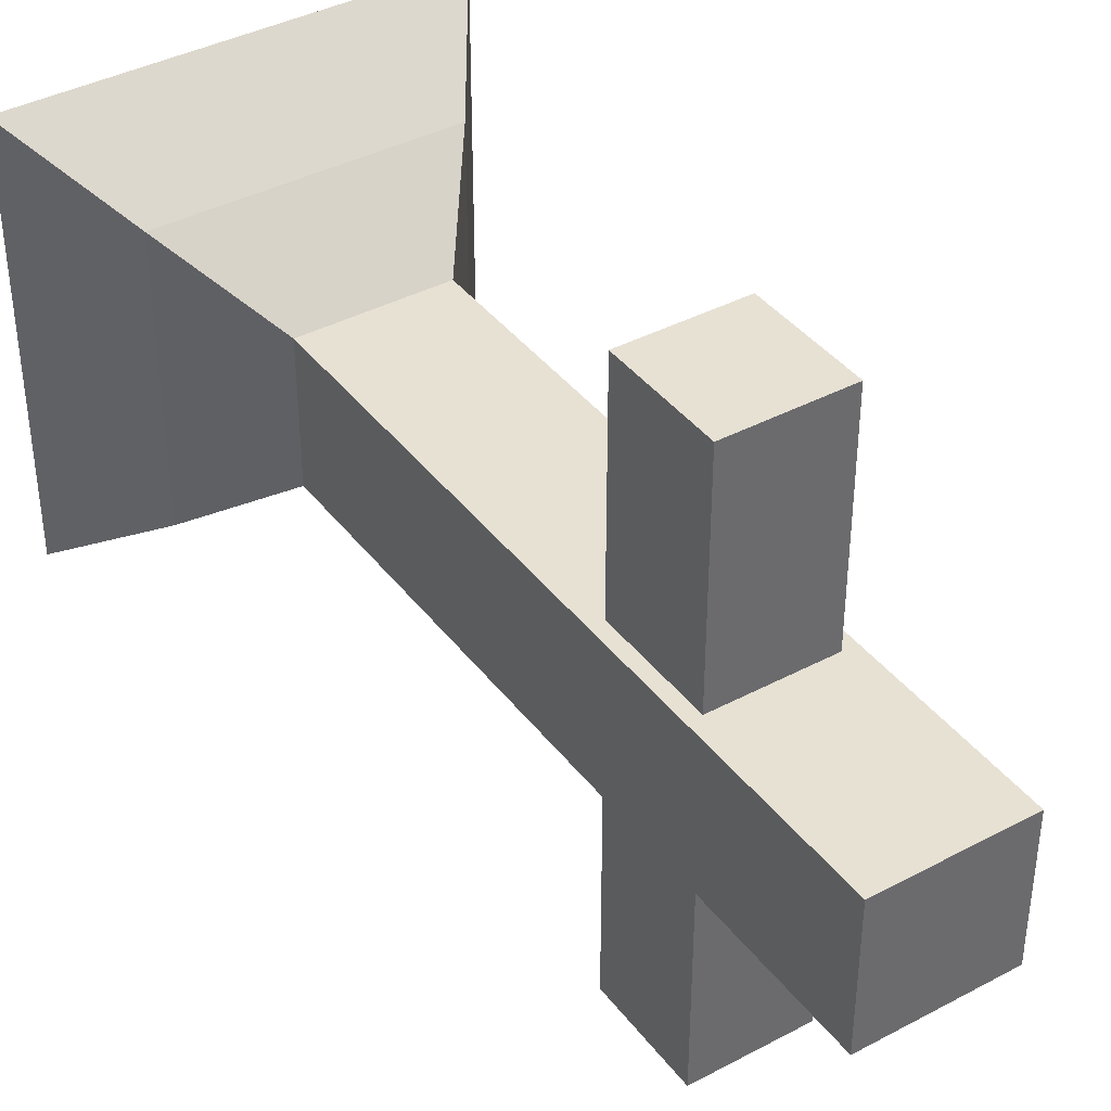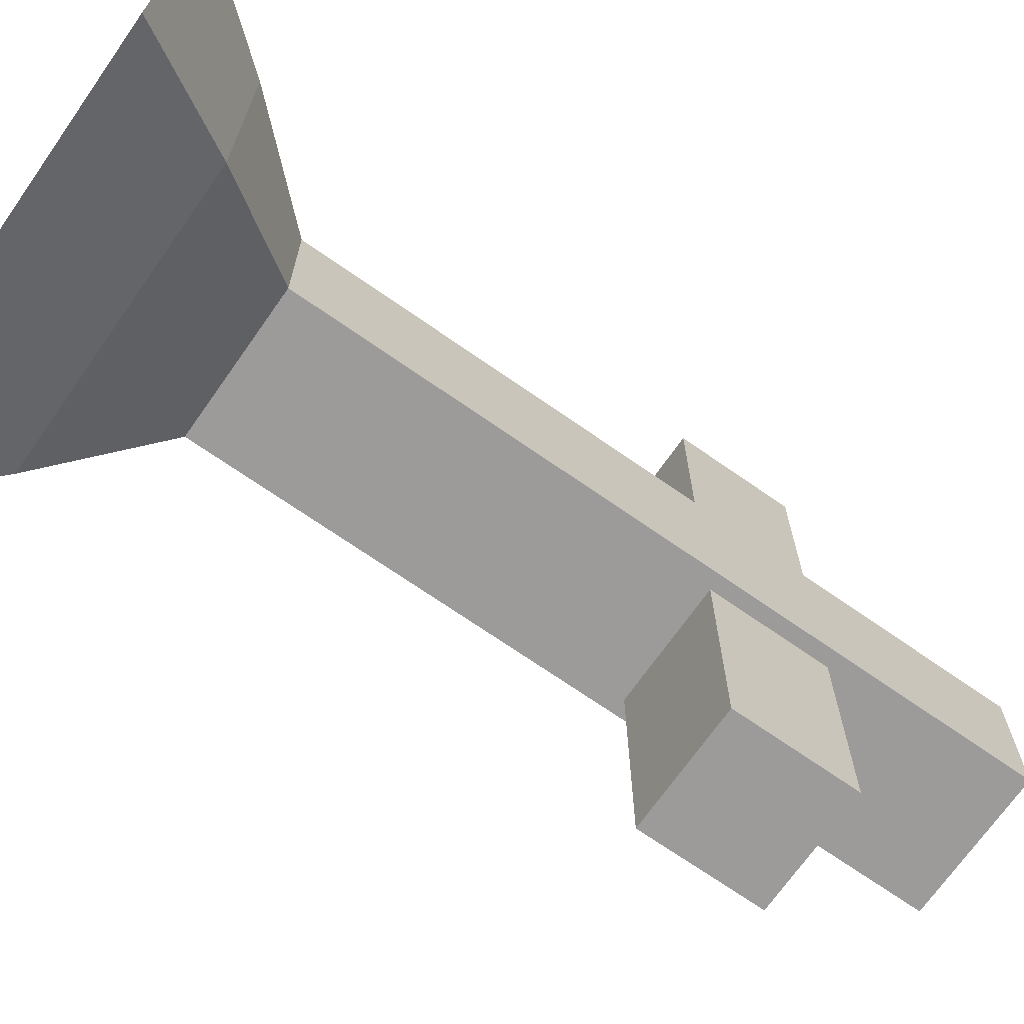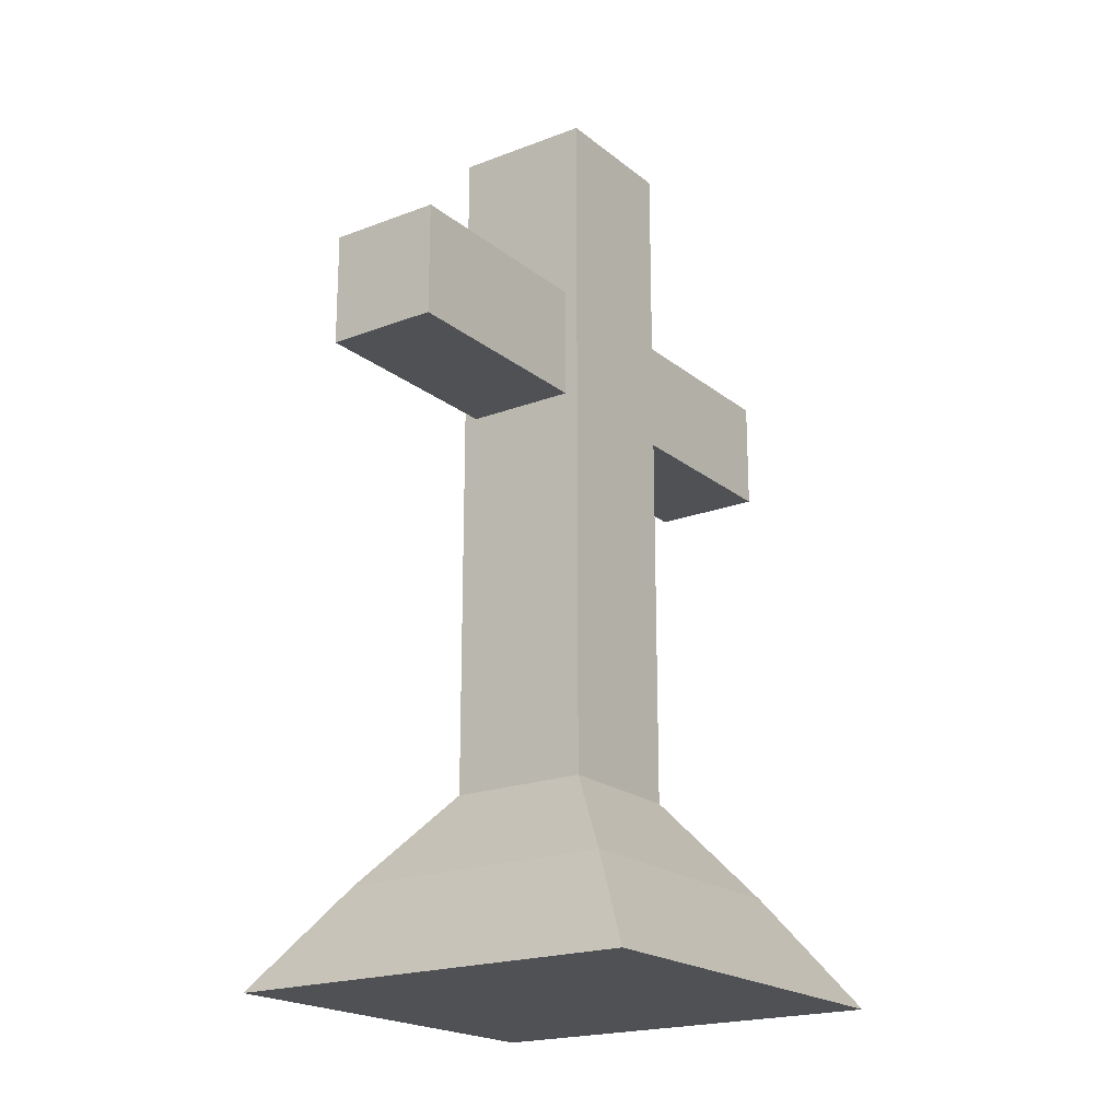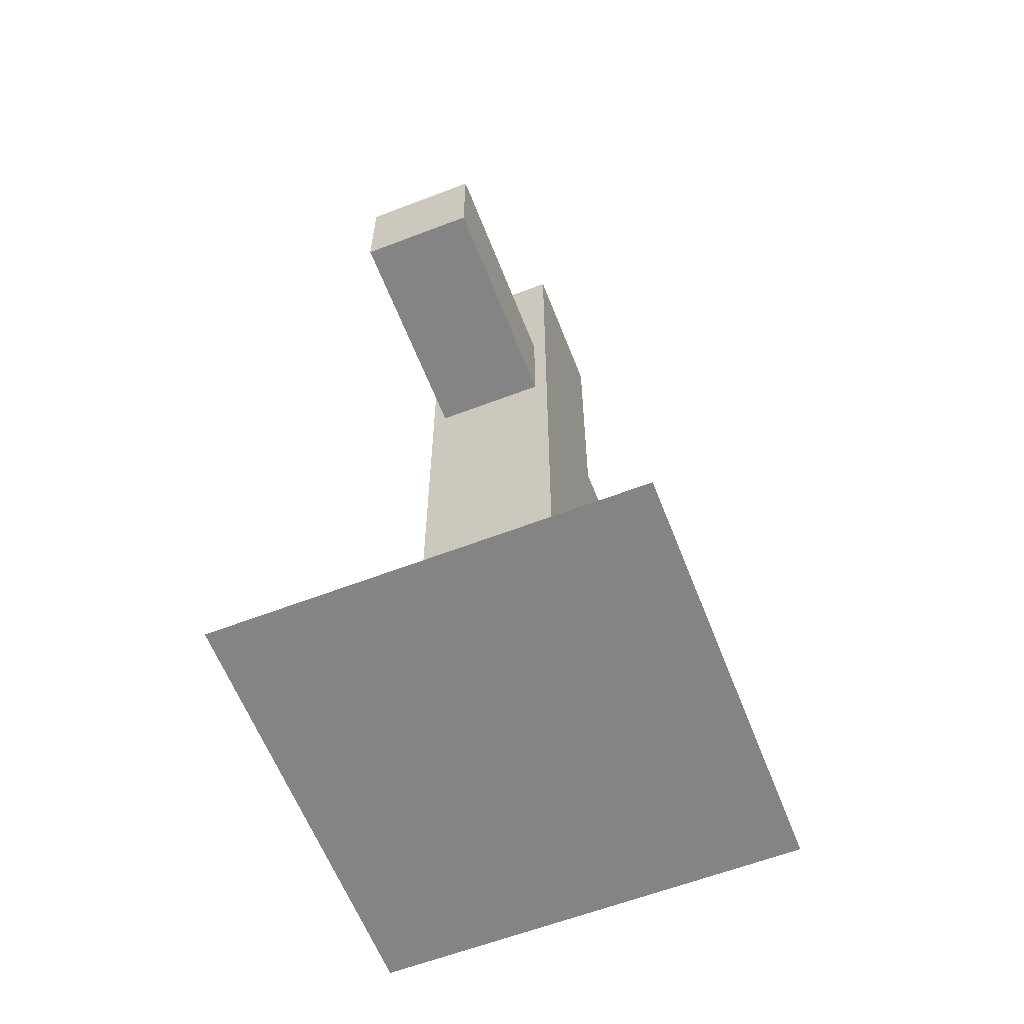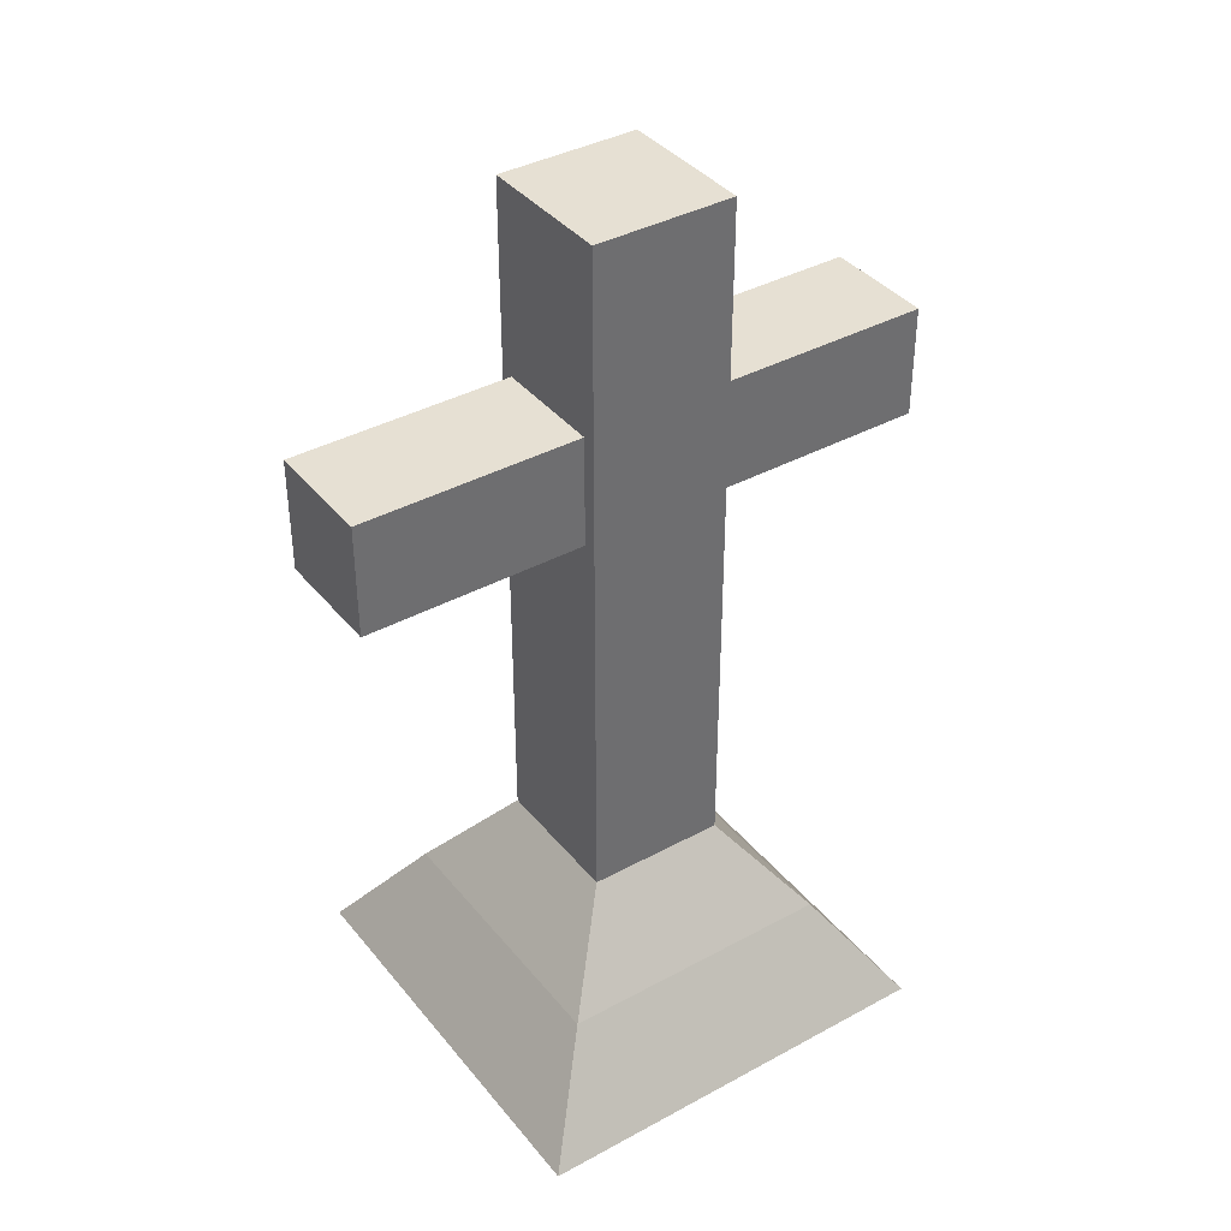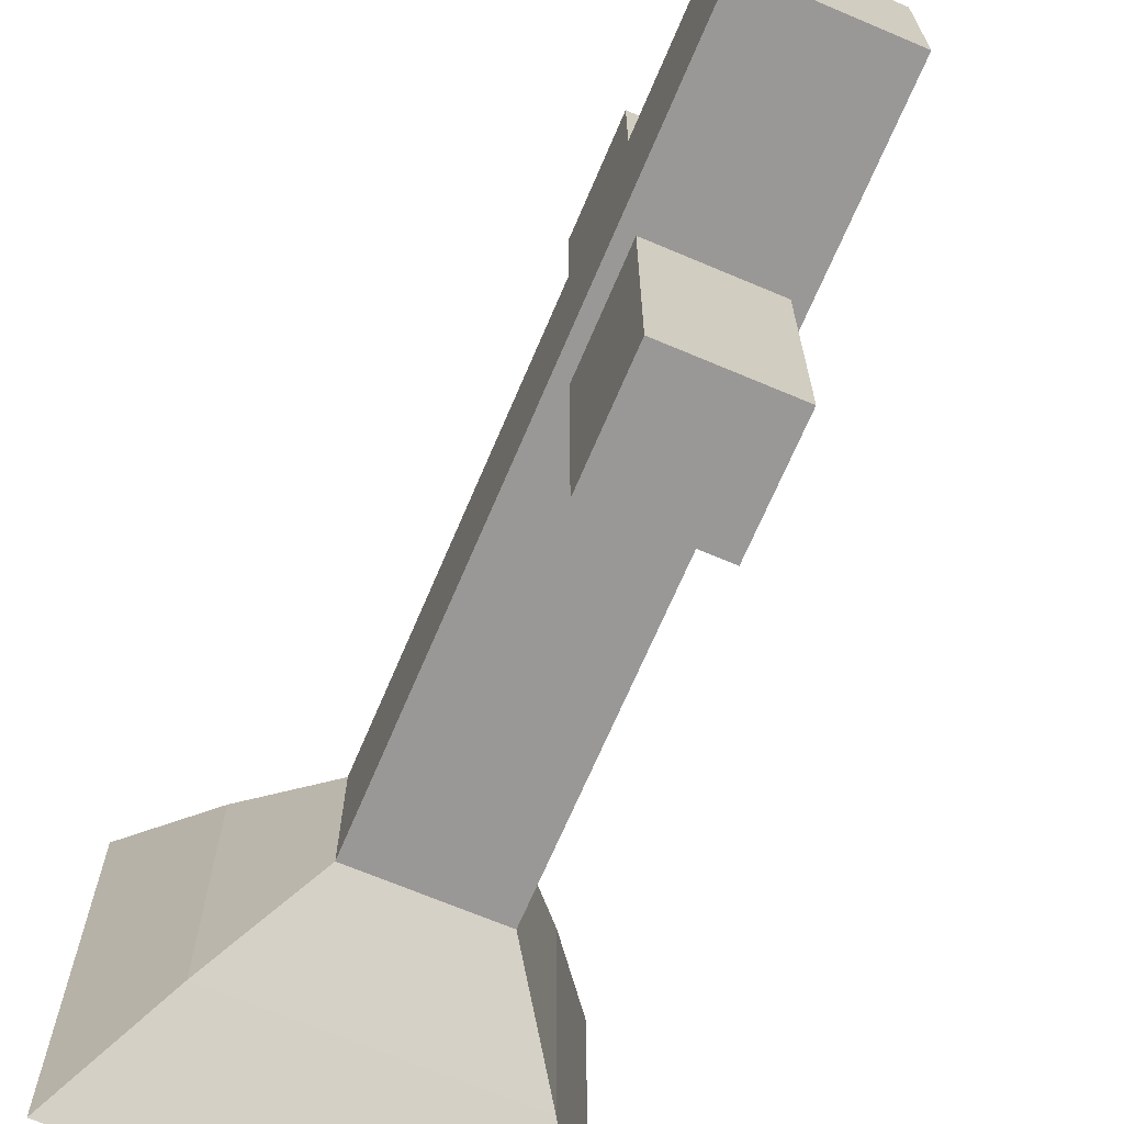
<metadata>
{"format":"obj","ext":"obj","renderer":"f3d","projection":"perspective","resolution":1024,"background":"white","views":[{"elev":39.6,"azim":146.6,"up":"+Z"},{"elev":-69.9,"azim":55.0,"up":"+Z"},{"elev":-20.0,"azim":-144.9,"up":"+Y"},{"elev":-61.3,"azim":-158.7,"up":"+Y"},{"elev":38.5,"azim":55.5,"up":"+Y"},{"elev":-68.6,"azim":157.0,"up":"+Z"}]}
</metadata>
<code>
o Cube.001_Cube.001
v 0.8952 9.433 4.65
v 0.8952 11.22 4.65
v -0.8952 11.22 4.65
v -0.8952 9.433 4.65
v 0.8952 9.433 -4.648
v 0.8952 11.22 -4.648
v -0.8952 11.22 -4.648
v -0.8952 9.433 -4.648
v 1.119 3.14 -1.118
v 1.119 3.14 1.12
v -1.119 3.14 1.12
v -1.119 3.14 -1.118
v 1.119 14.22 -1.118
v 1.119 14.22 1.12
v -1.119 14.22 1.12
v -1.119 14.22 -1.118
v -2.238 1.675 -2.237
v -2.238 1.675 2.239
v 2.238 1.675 2.239
v 2.238 1.675 -2.237
v 3.357 0.01935 -3.356
v 3.357 0.01935 3.358
v -3.357 0.01935 3.358
v -3.357 0.01935 -3.356
f 1 2 3 4
f 5 8 7 6
f 1 5 6 2
f 2 6 7 3
f 3 7 8 4
f 5 1 4 8
f 13 16 15 14
f 9 13 14 10
f 10 14 15 11
f 11 15 16 12
f 13 9 12 16
f 11 12 17 18
f 10 11 18 19
f 12 9 20 17
f 9 10 19 20
f 20 19 22 21
f 17 20 21 24
f 19 18 23 22
f 18 17 24 23
f 21 22 23 24

</code>
